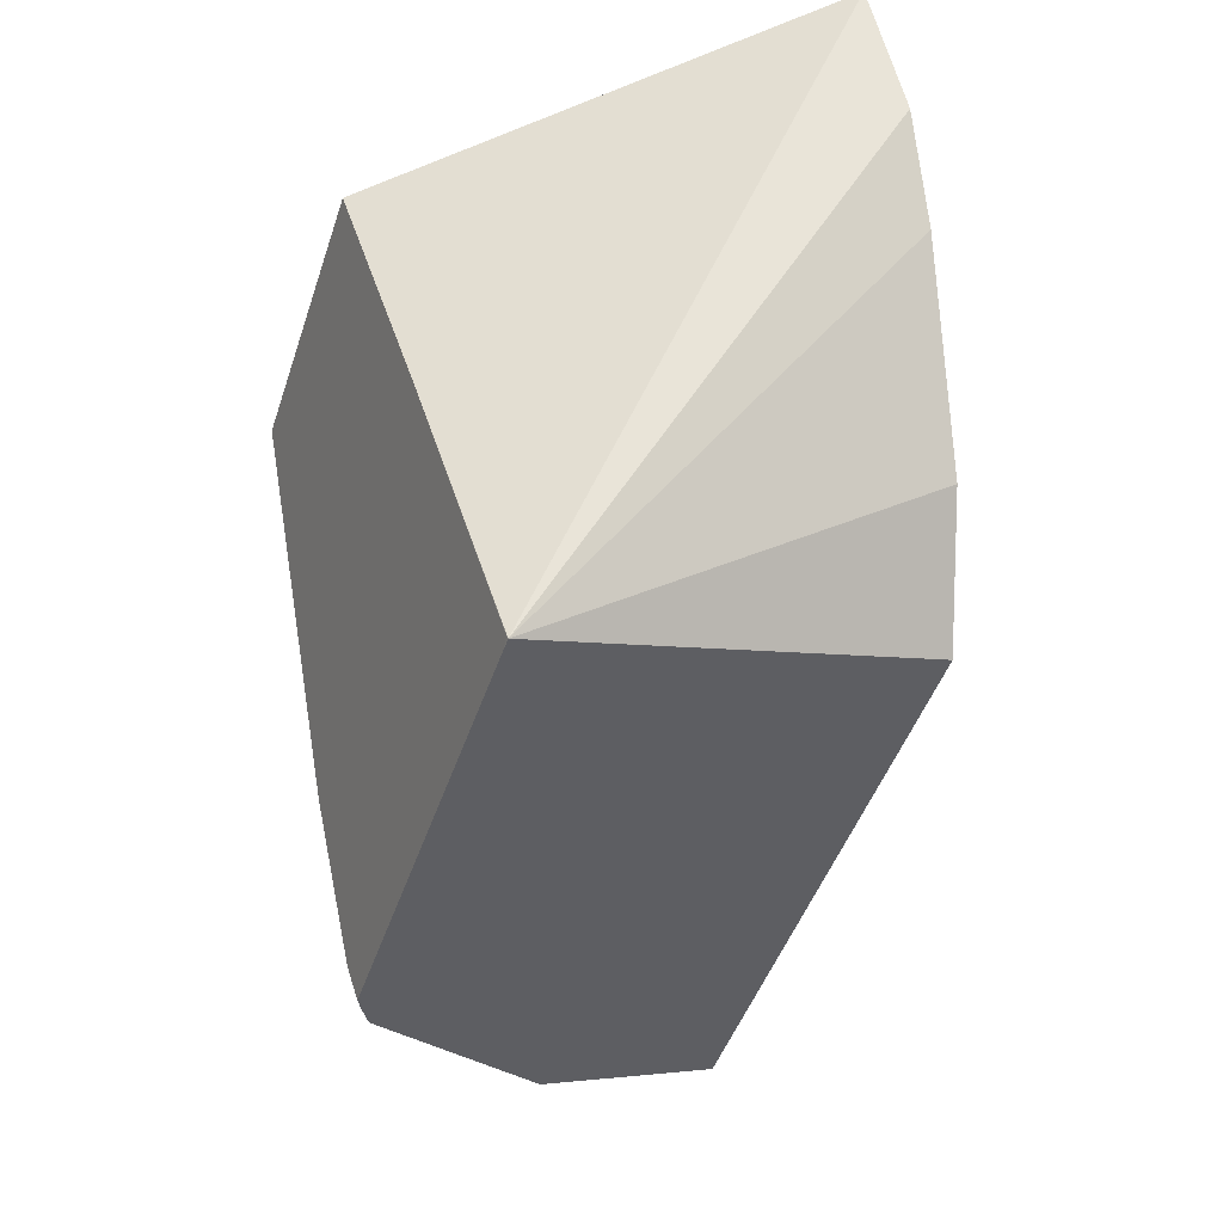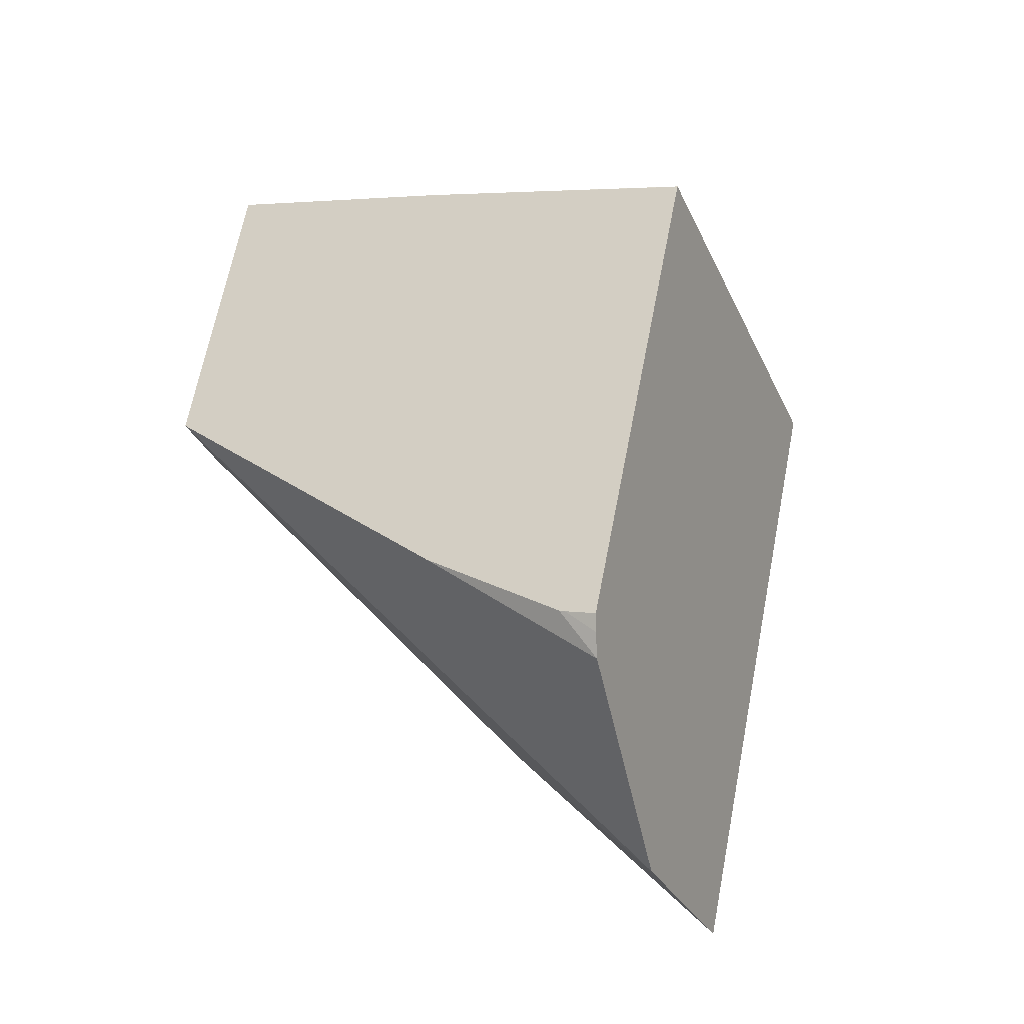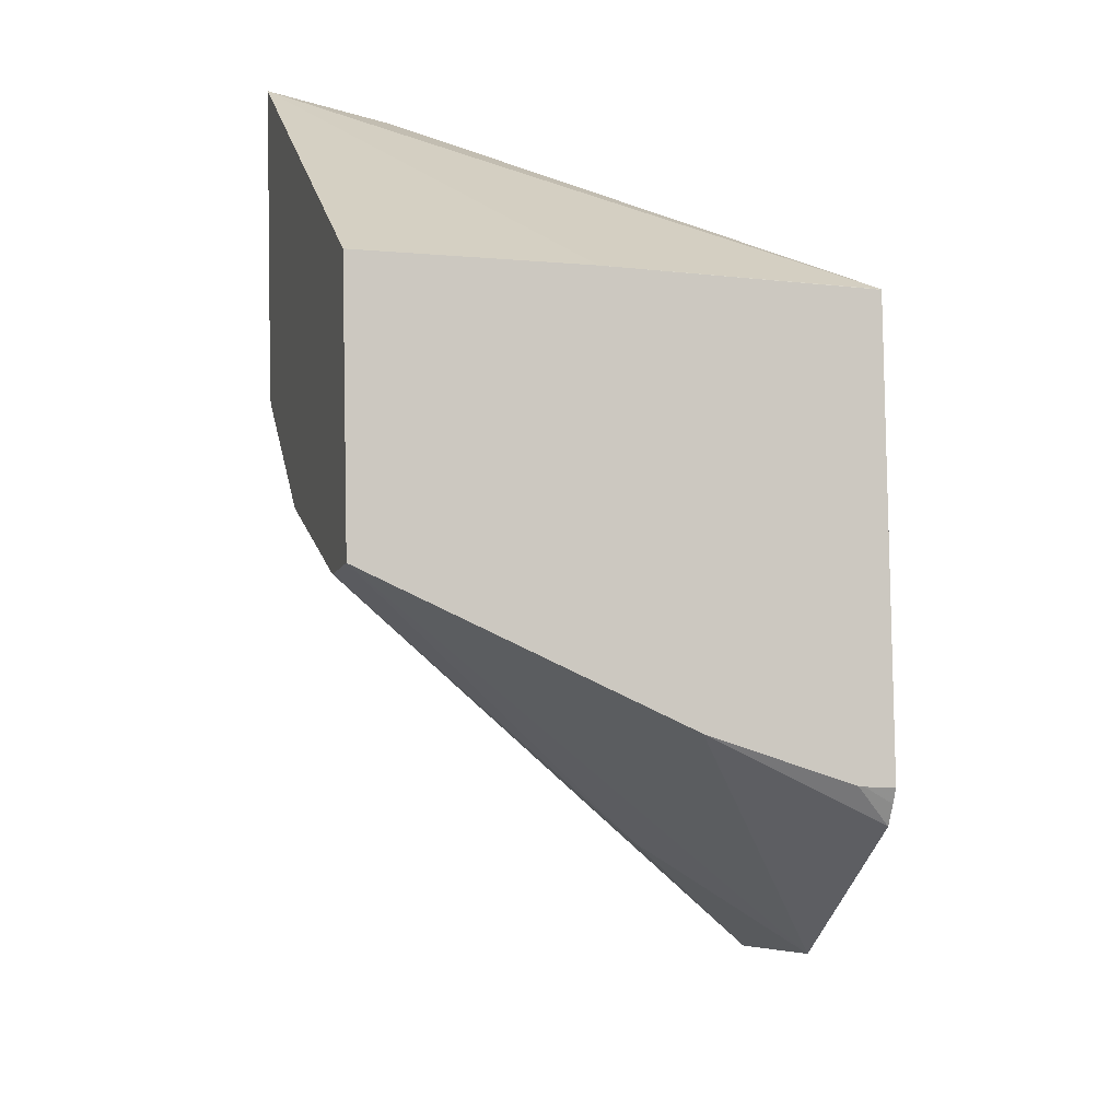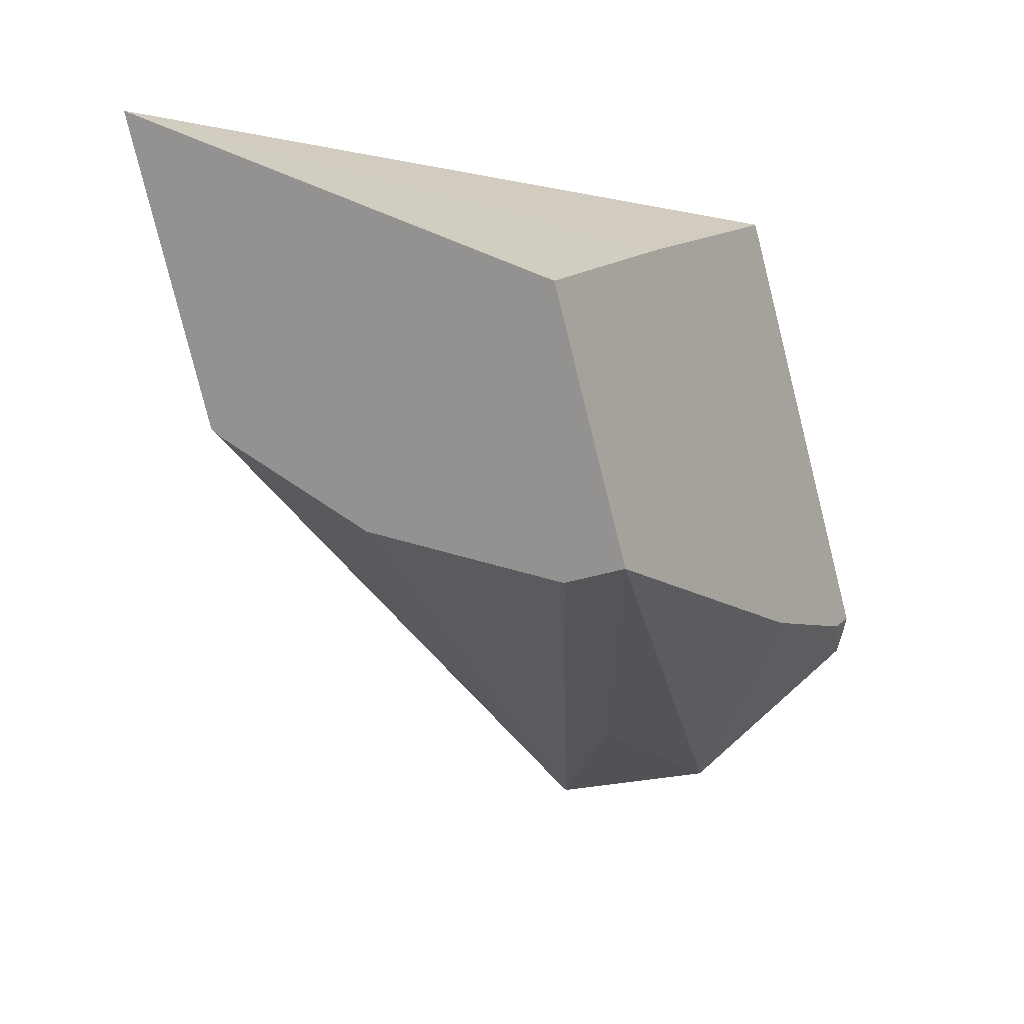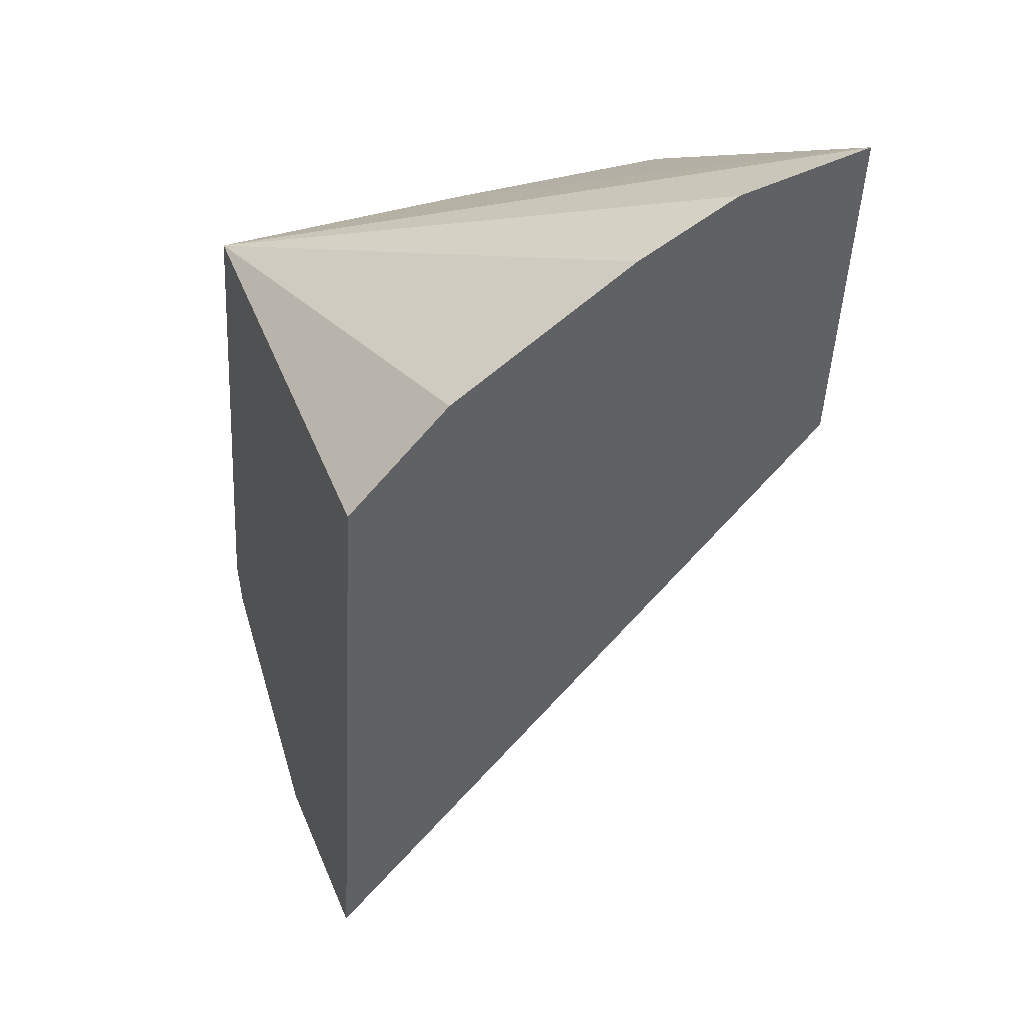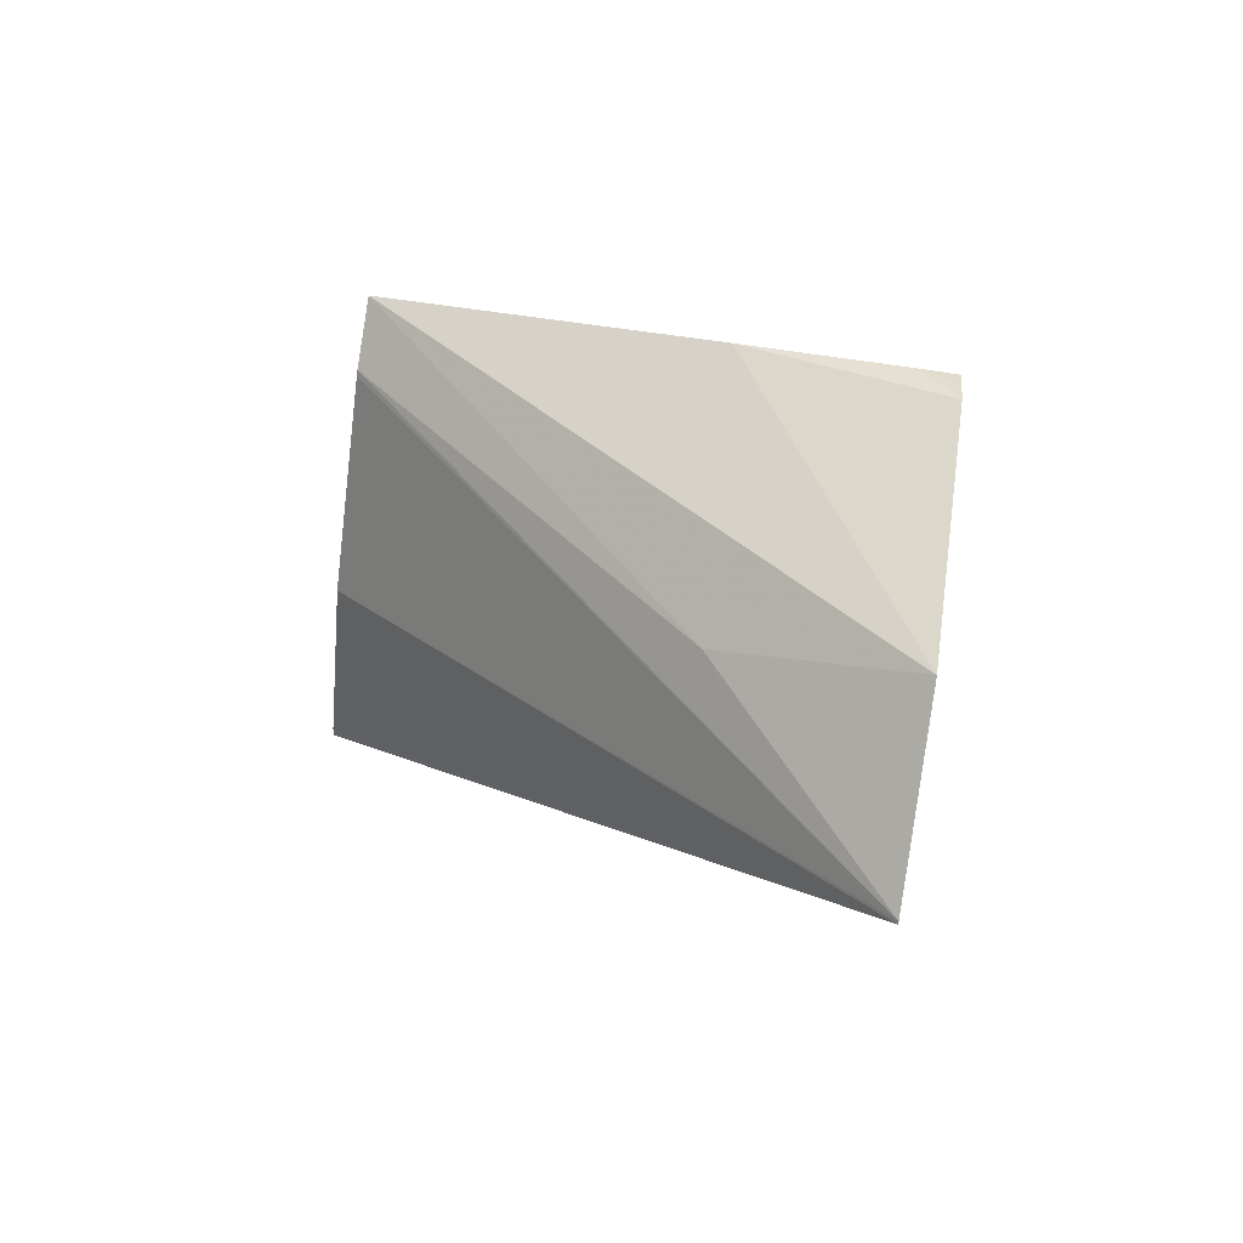
<metadata>
{"format":"obj","ext":"obj","renderer":"f3d","projection":"perspective","resolution":1024,"background":"white","views":[{"elev":45.7,"azim":-19.0,"up":"+Z"},{"elev":-9.4,"azim":-64.8,"up":"+Z"},{"elev":13.7,"azim":-105.7,"up":"+Z"},{"elev":20.6,"azim":-153.6,"up":"+Z"},{"elev":22.5,"azim":68.0,"up":"+Z"},{"elev":-67.8,"azim":-98.1,"up":"+Z"}]}
</metadata>
<code>
v -0.03135 0.02924 0.06408
v -0.03134 0.02924 0.06408
v -0.03213 0.02923 0.06436
v -0.0319 0.02996 0.06488
v -0.03231 0.03135 0.06629
v -0.03229 0.03135 0.06629
v -0.03134 0.03134 0.06635
v -0.03058 0.03131 0.06666
v -0.03053 0.03131 0.06669
v -0.03053 0.02906 0.06659
v -0.03284 0.02918 0.0652
v -0.0328 0.02997 0.06566
v -0.03258 0.03135 0.0664
v -0.03232 0.03135 0.06629
v -0.03009 0.03121 0.06807
v -0.03038 0.02947 0.06708
v -0.03225 0.02903 0.06733
v -0.03286 0.02917 0.06531
v -0.03287 0.0293 0.0654
v -0.03287 0.02933 0.0654
v -0.03221 0.03126 0.06755
v -0.03222 0.03024 0.06746
v -0.03014 0.03064 0.06791
v -0.03021 0.03022 0.06766
v -0.03225 0.02904 0.06733
v -0.03226 0.02903 0.06728
v -0.03287 0.02916 0.06538
f 1 2 10
f 1 10 17
f 1 17 26
f 1 26 27
f 1 27 18
f 1 18 11
f 1 11 3
f 1 3 4
f 1 4 5
f 1 5 6
f 1 6 7
f 1 7 2
f 2 7 8
f 2 8 9
f 2 9 15
f 2 15 23
f 2 23 24
f 2 24 16
f 2 16 10
f 3 11 12
f 3 12 13
f 3 13 4
f 4 13 14
f 4 14 5
f 5 14 13
f 5 13 21
f 5 21 15
f 5 15 9
f 5 9 8
f 5 8 7
f 5 7 6
f 10 16 17
f 11 18 19
f 11 19 20
f 11 20 12
f 12 20 19
f 12 19 27
f 12 27 26
f 12 26 25
f 12 25 22
f 12 22 21
f 12 21 13
f 15 21 22
f 15 22 17
f 15 17 23
f 16 24 17
f 17 24 23
f 17 22 25
f 17 25 26
f 18 27 19

</code>
